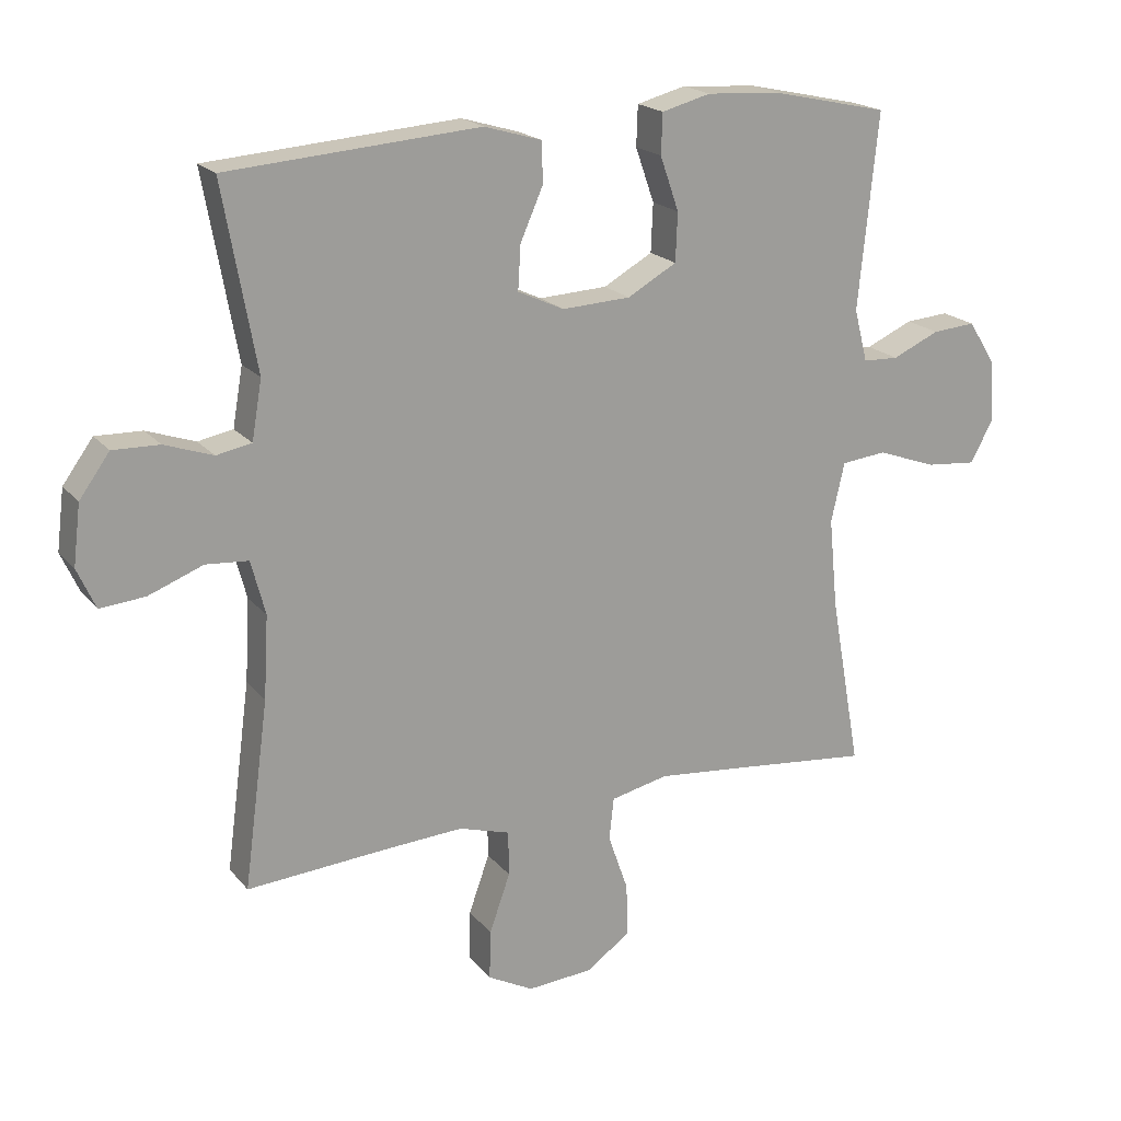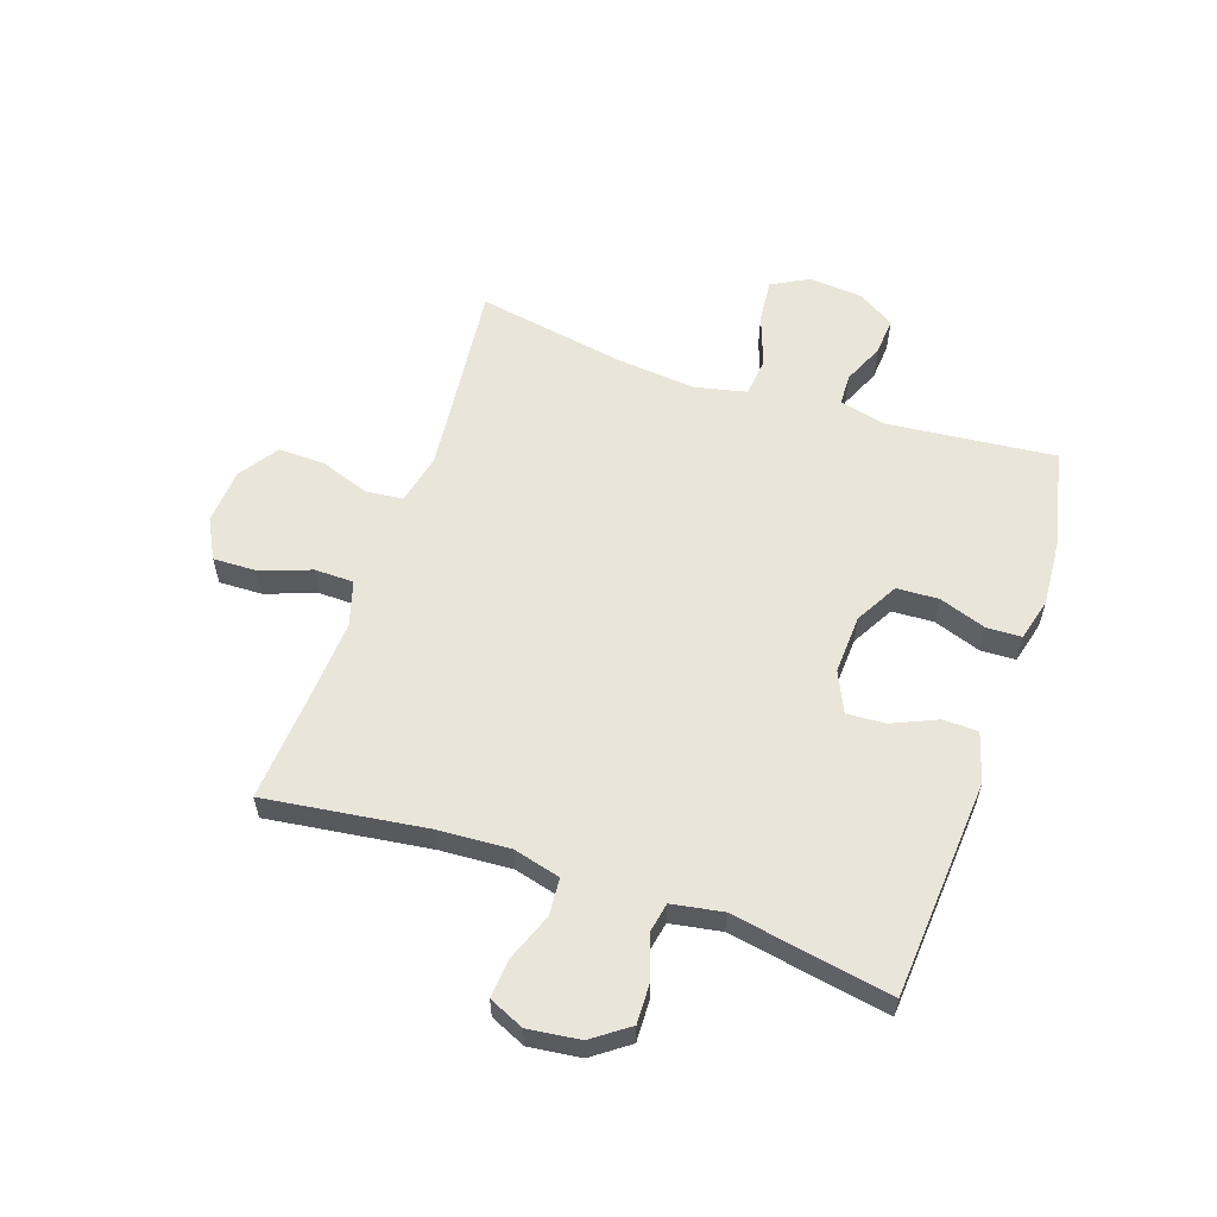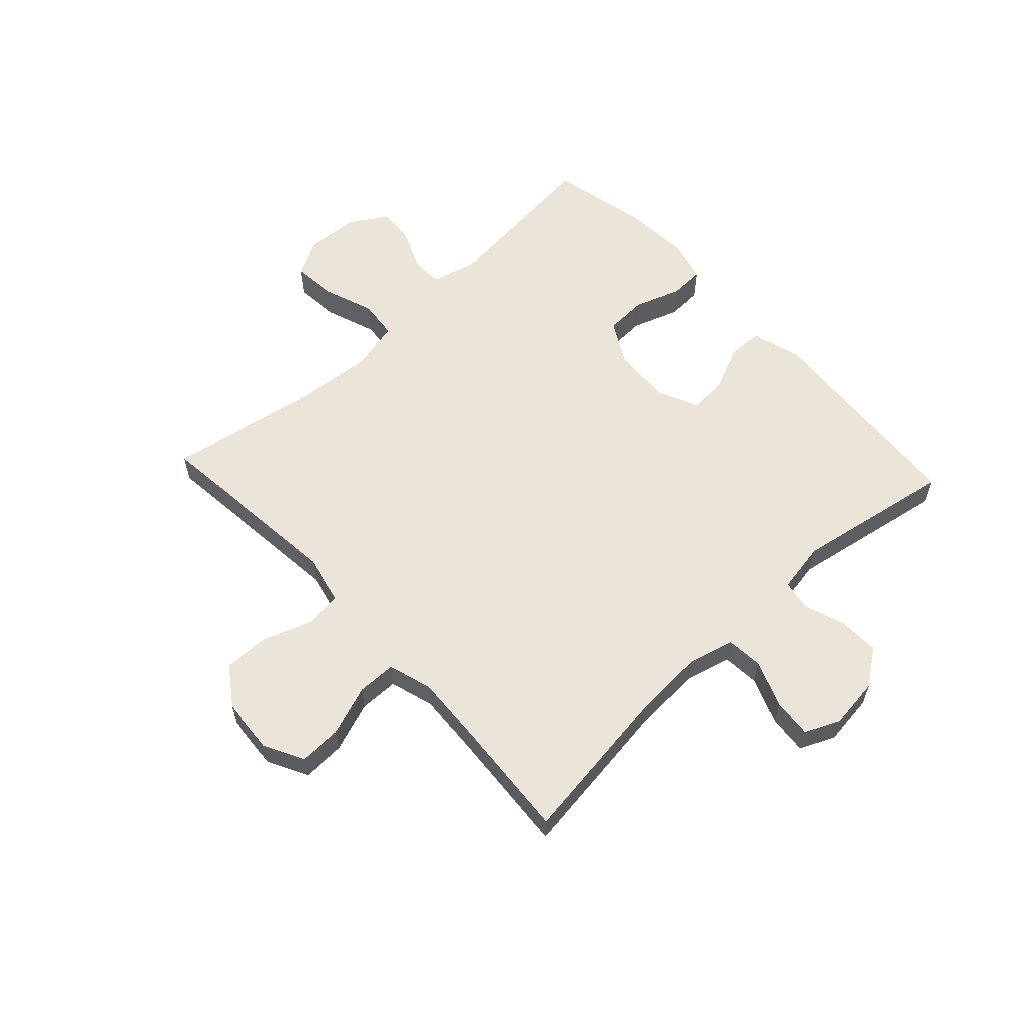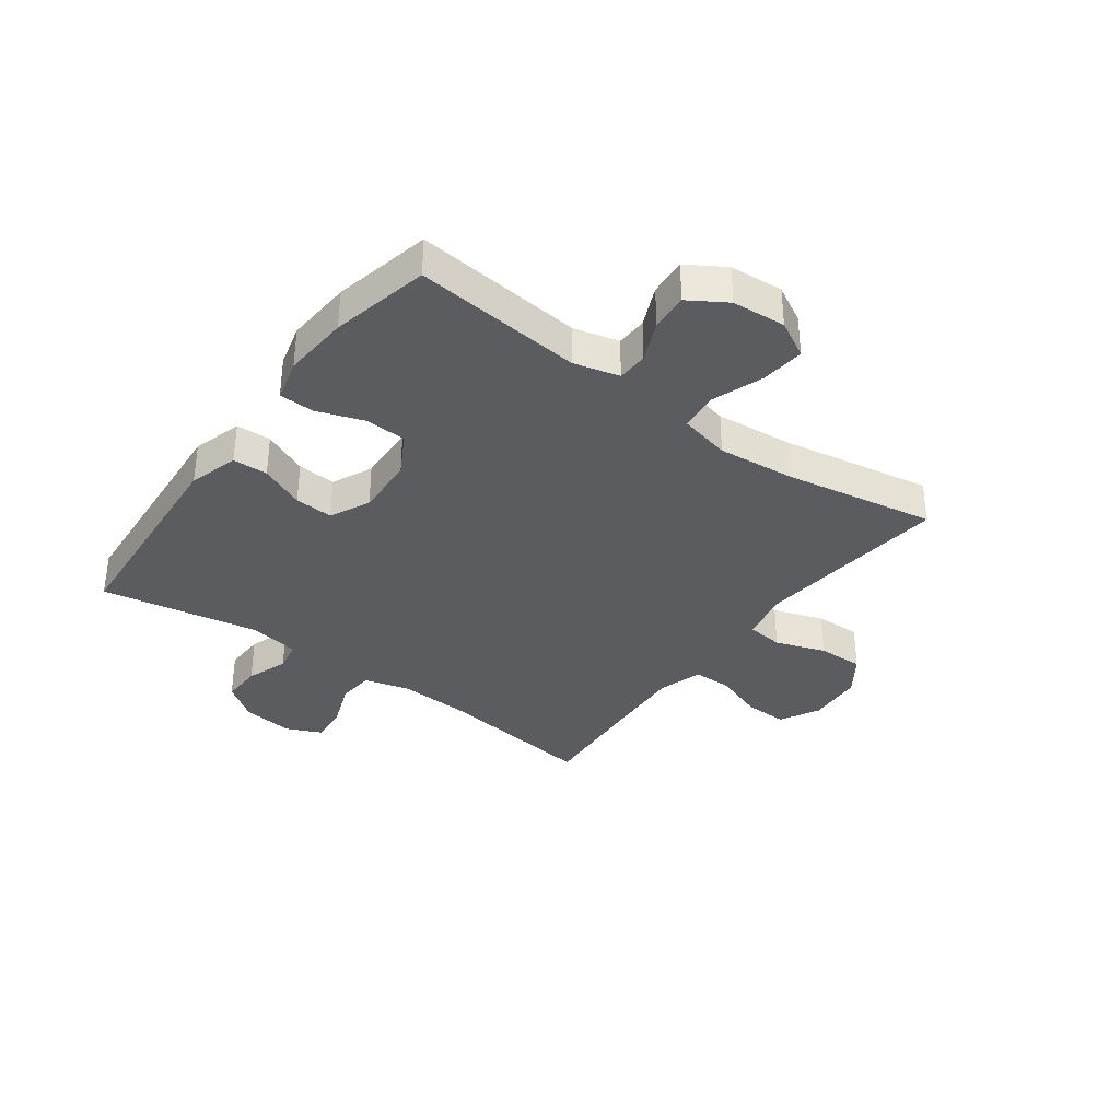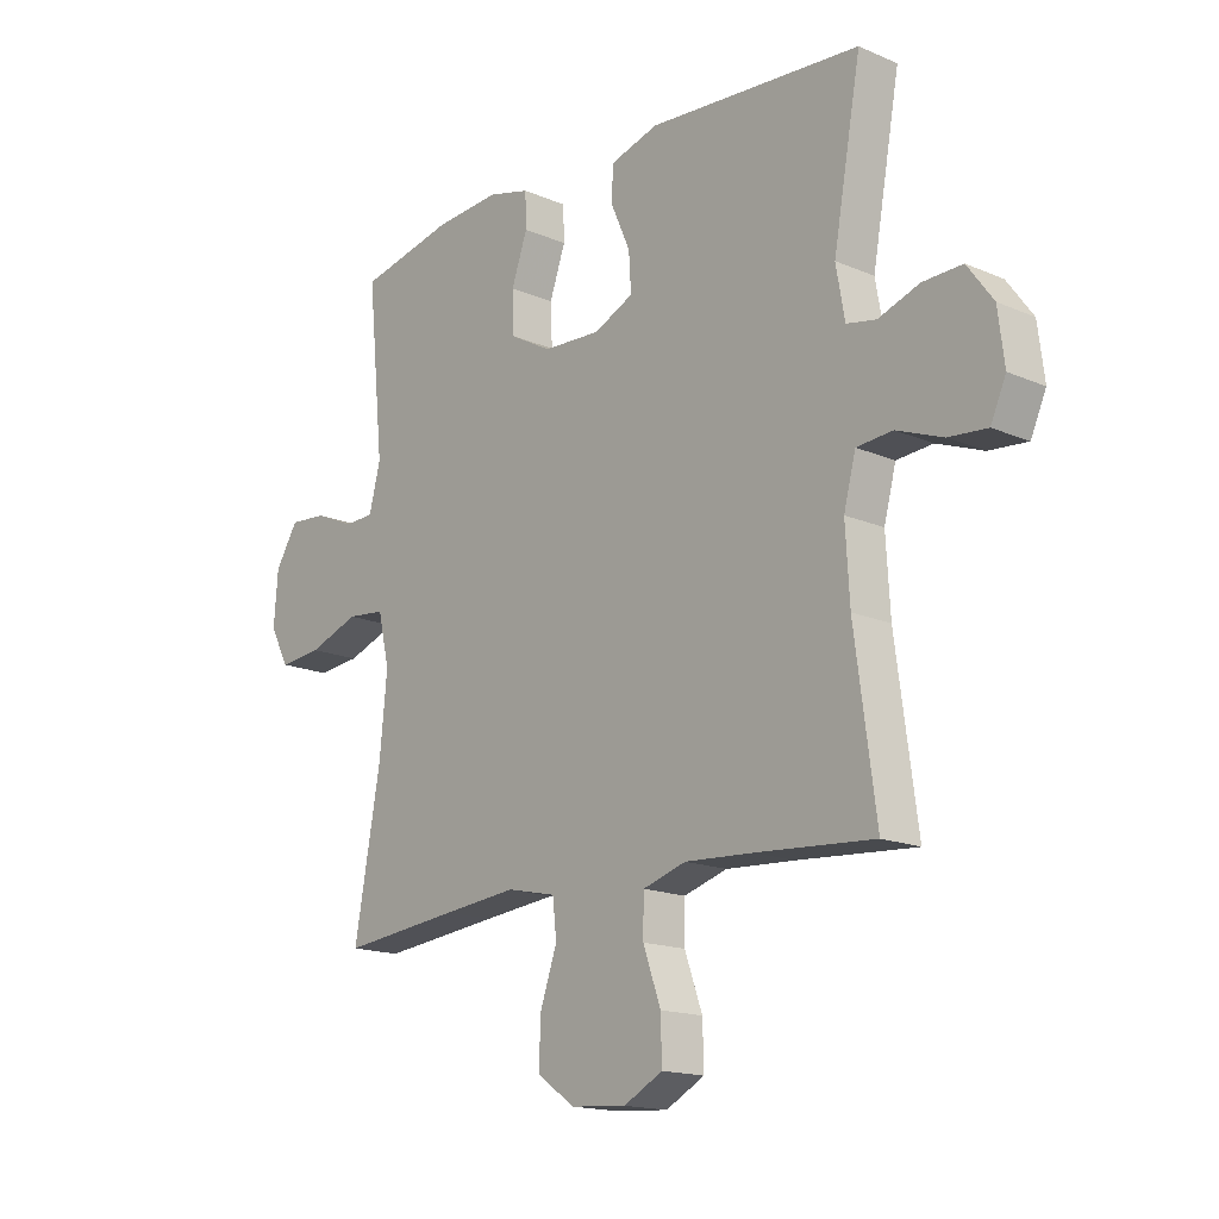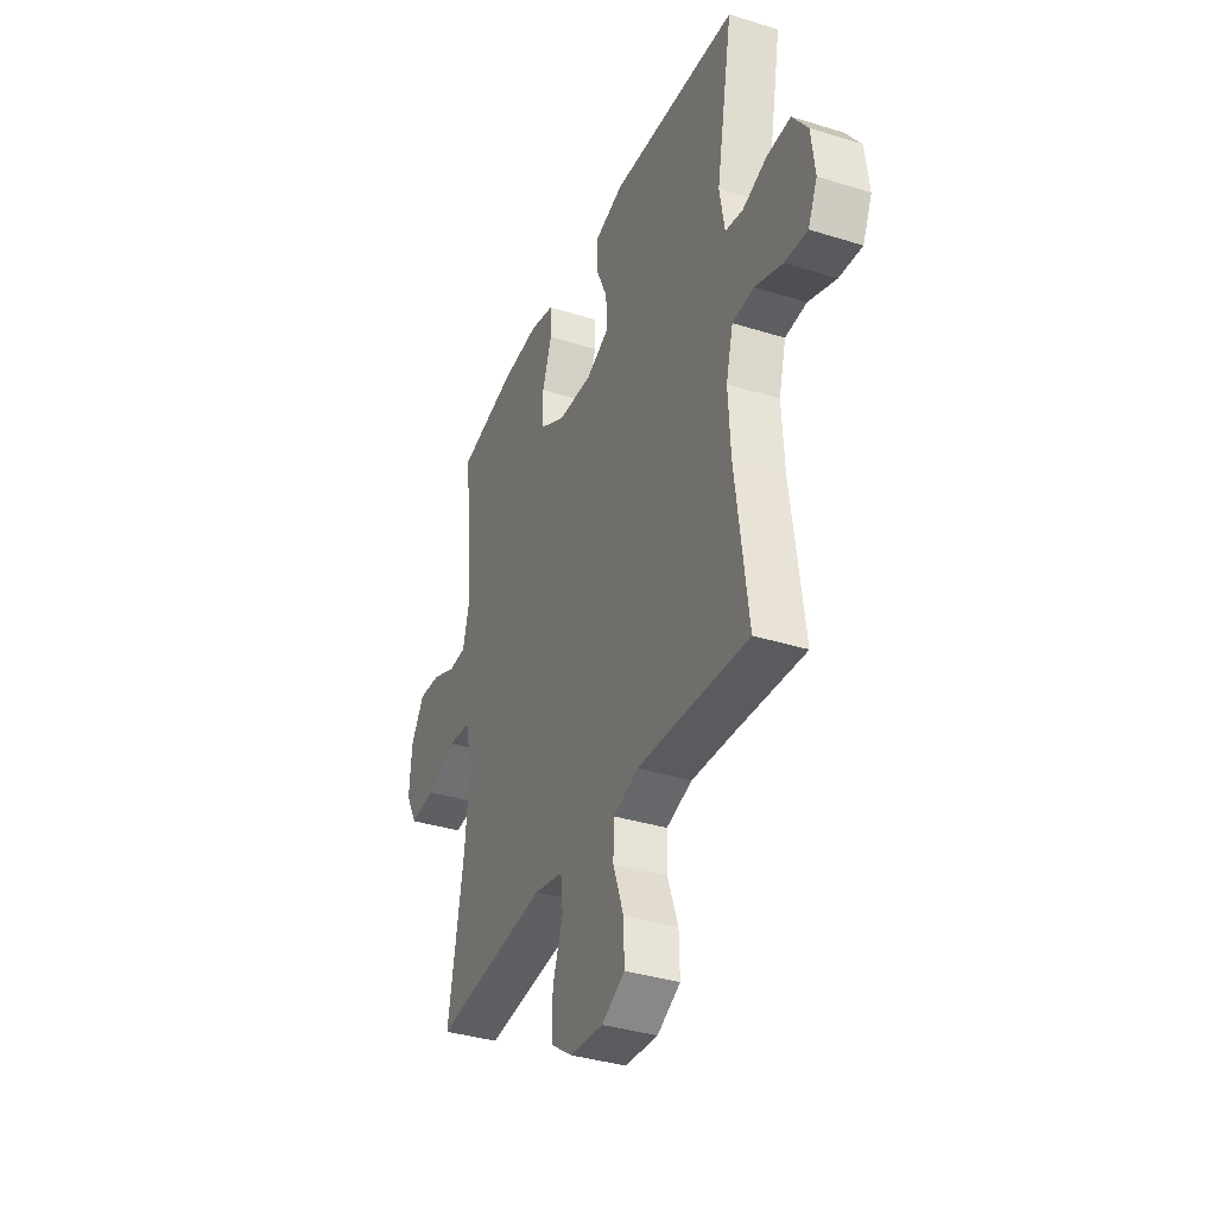
<metadata>
{"format":"obj","ext":"obj","renderer":"f3d","projection":"perspective","resolution":1024,"background":"white","views":[{"elev":19.5,"azim":-27.3,"up":"+Z"},{"elev":58.4,"azim":-71.2,"up":"+Y"},{"elev":59.4,"azim":-132.9,"up":"+Y"},{"elev":-35.1,"azim":53.6,"up":"+Y"},{"elev":-16.3,"azim":-131.5,"up":"+Z"},{"elev":-36.2,"azim":-112.2,"up":"+Z"}]}
</metadata>
<code>
v -0.5 0.07 -0.5
v -0.463 0.07 -0.223
v -0.456 0.07 -0.101
v -0.477 0.07 -0.021
v -0.54 0.07 -0.016
v -0.621 0.07 -0.047
v -0.688 0.07 -0.053
v -0.715 0.07 0.007
v -0.704 0.07 0.096
v -0.659 0.07 0.158
v -0.59 0.07 0.156
v -0.518 0.07 0.131
v -0.466 0.07 0.141
v -0.451 0.07 0.228
v -0.5 0.07 0.5
v -0.126 0.07 0.528
v -0.041 0.07 0.503
v -0.039 0.07 0.443
v -0.073 0.07 0.366
v -0.077 0.07 0.3
v -0.008 0.07 0.268
v 0.094 0.07 0.273
v 0.167 0.07 0.314
v 0.17 0.07 0.386
v 0.142 0.07 0.466
v 0.144 0.07 0.526
v 0.217 0.07 0.545
v 0.331 0.07 0.537
v 0.5 0.07 0.5
v 0.471 0.07 0.211
v 0.491 0.07 0.133
v 0.544 0.07 0.131
v 0.614 0.07 0.162
v 0.679 0.07 0.167
v 0.719 0.07 0.103
v 0.726 0.07 0.011
v 0.692 0.07 -0.052
v 0.617 0.07 -0.045
v 0.528 0.07 -0.013
v 0.461 0.07 -0.02
v 0.441 0.07 -0.108
v 0.454 0.07 -0.242
v 0.5 0.07 -0.5
v 0.292 0.07 -0.478
v 0.162 0.07 -0.465
v 0.076 0.07 -0.484
v 0.069 0.07 -0.547
v 0.099 0.07 -0.633
v 0.101 0.07 -0.712
v 0.035 0.07 -0.758
v -0.062 0.07 -0.765
v -0.13 0.07 -0.729
v -0.128 0.07 -0.655
v -0.097 0.07 -0.568
v -0.098 0.07 -0.501
v -0.174 0.07 -0.478
v -0.293 0.07 -0.485
v -0.5 0 -0.5
v -0.463 0 -0.223
v -0.456 0 -0.101
v -0.477 0 -0.021
v -0.54 0 -0.016
v -0.621 0 -0.047
v -0.688 0 -0.053
v -0.715 0 0.007
v -0.704 0 0.096
v -0.659 0 0.158
v -0.59 0 0.156
v -0.518 0 0.131
v -0.466 0 0.141
v -0.451 0 0.228
v -0.5 0 0.5
v -0.126 0 0.528
v -0.041 0 0.503
v -0.039 0 0.443
v -0.073 0 0.366
v -0.077 0 0.3
v -0.008 0 0.268
v 0.094 0 0.273
v 0.167 0 0.314
v 0.17 0 0.386
v 0.142 0 0.466
v 0.144 0 0.526
v 0.217 0 0.545
v 0.331 0 0.537
v 0.5 0 0.5
v 0.471 0 0.211
v 0.491 0 0.133
v 0.544 0 0.131
v 0.614 0 0.162
v 0.679 0 0.167
v 0.719 0 0.103
v 0.726 0 0.011
v 0.692 0 -0.052
v 0.617 0 -0.045
v 0.528 0 -0.013
v 0.461 0 -0.02
v 0.441 0 -0.108
v 0.454 0 -0.242
v 0.5 0 -0.5
v 0.292 0 -0.478
v 0.162 0 -0.465
v 0.076 0 -0.484
v 0.069 0 -0.547
v 0.099 0 -0.633
v 0.101 0 -0.712
v 0.035 0 -0.758
v -0.062 0 -0.765
v -0.13 0 -0.729
v -0.128 0 -0.655
v -0.097 0 -0.568
v -0.098 0 -0.501
v -0.174 0 -0.478
v -0.293 0 -0.485
f 52 53 54
f 51 52 54
f 50 51 54
f 49 50 54
f 48 49 54
f 47 48 54
f 46 47 54 55
f 45 46 55 56
f 42 43 44
f 41 42 44 45
f 40 41 45 56
f 37 38 39
f 36 37 39
f 35 36 39
f 34 35 39
f 33 34 39
f 32 33 39
f 31 32 39 40
f 40 56 57
f 31 40 57
f 30 31 57
f 28 29 30
f 27 28 30
f 26 27 30
f 25 26 30
f 24 25 30
f 17 18 19
f 16 17 19
f 15 16 19
f 14 15 19
f 13 14 19 20
f 10 11 12
f 9 10 12
f 8 9 12
f 7 8 12
f 6 7 12
f 5 6 12
f 4 5 12 13
f 13 20 21
f 4 13 21
f 3 4 21
f 57 1 2
f 3 21 22
f 2 3 22
f 57 2 22
f 30 57 22
f 23 24 30
f 22 23 30
f 111 110 109
f 111 109 108
f 111 108 107
f 111 107 106
f 111 106 105
f 111 105 104
f 112 111 104 103
f 113 112 103 102
f 101 100 99
f 102 101 99 98
f 113 102 98 97
f 96 95 94
f 96 94 93
f 96 93 92
f 96 92 91
f 96 91 90
f 96 90 89
f 97 96 89 88
f 114 113 97
f 114 97 88
f 114 88 87
f 87 86 85
f 87 85 84
f 87 84 83
f 87 83 82
f 87 82 81
f 76 75 74
f 76 74 73
f 76 73 72
f 76 72 71
f 77 76 71 70
f 69 68 67
f 69 67 66
f 69 66 65
f 69 65 64
f 69 64 63
f 69 63 62
f 70 69 62 61
f 78 77 70
f 78 70 61
f 78 61 60
f 59 58 114
f 79 78 60
f 79 60 59
f 79 59 114
f 79 114 87
f 87 81 80
f 87 80 79
f 1 58 59 2
f 2 59 60 3
f 3 60 61 4
f 4 61 62 5
f 5 62 63 6
f 6 63 64 7
f 7 64 65 8
f 8 65 66 9
f 9 66 67 10
f 10 67 68 11
f 11 68 69 12
f 12 69 70 13
f 13 70 71 14
f 14 71 72 15
f 15 72 73 16
f 16 73 74 17
f 17 74 75 18
f 18 75 76 19
f 19 76 77 20
f 20 77 78 21
f 21 78 79 22
f 22 79 80 23
f 23 80 81 24
f 24 81 82 25
f 25 82 83 26
f 26 83 84 27
f 27 84 85 28
f 28 85 86 29
f 29 86 87 30
f 30 87 88 31
f 31 88 89 32
f 32 89 90 33
f 33 90 91 34
f 34 91 92 35
f 35 92 93 36
f 36 93 94 37
f 37 94 95 38
f 38 95 96 39
f 39 96 97 40
f 40 97 98 41
f 41 98 99 42
f 42 99 100 43
f 43 100 101 44
f 44 101 102 45
f 45 102 103 46
f 46 103 104 47
f 47 104 105 48
f 48 105 106 49
f 49 106 107 50
f 50 107 108 51
f 51 108 109 52
f 52 109 110 53
f 53 110 111 54
f 54 111 112 55
f 55 112 113 56
f 56 113 114 57
f 57 114 58 1

</code>
